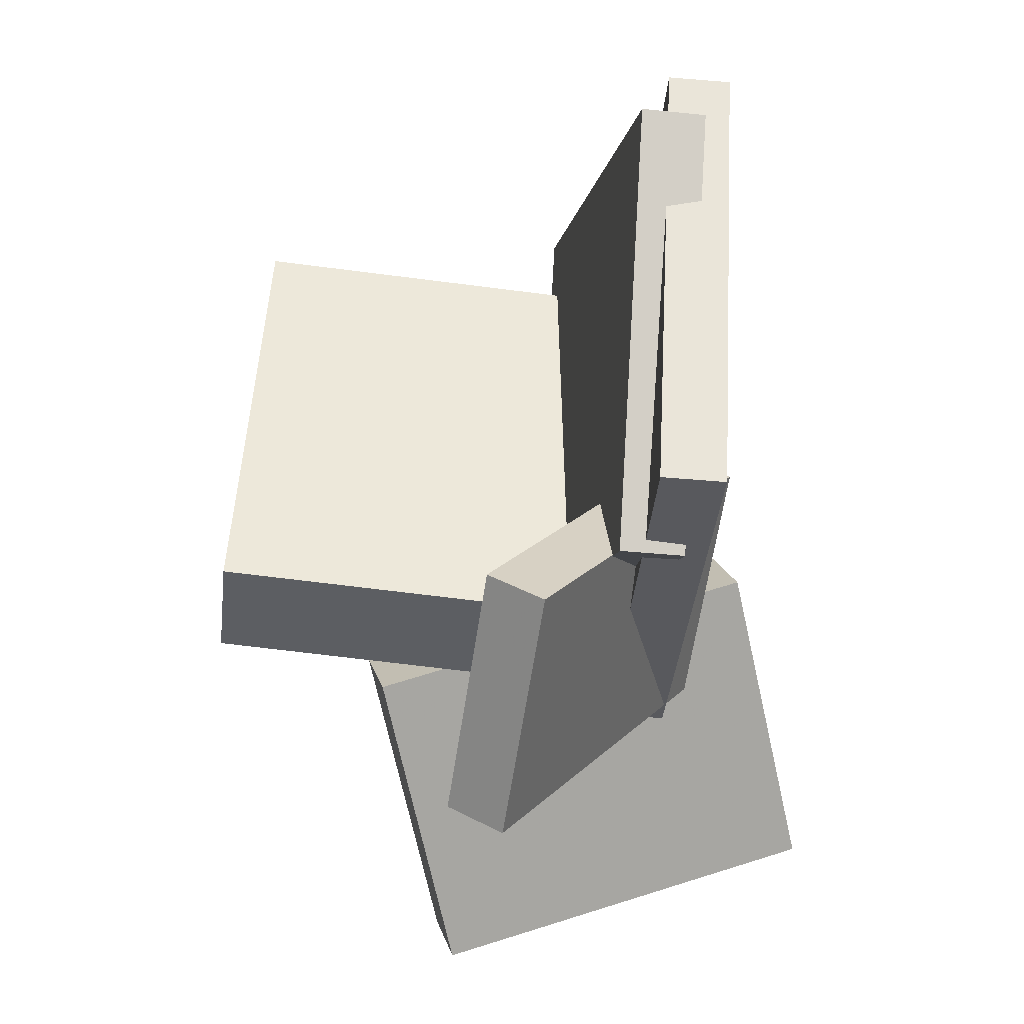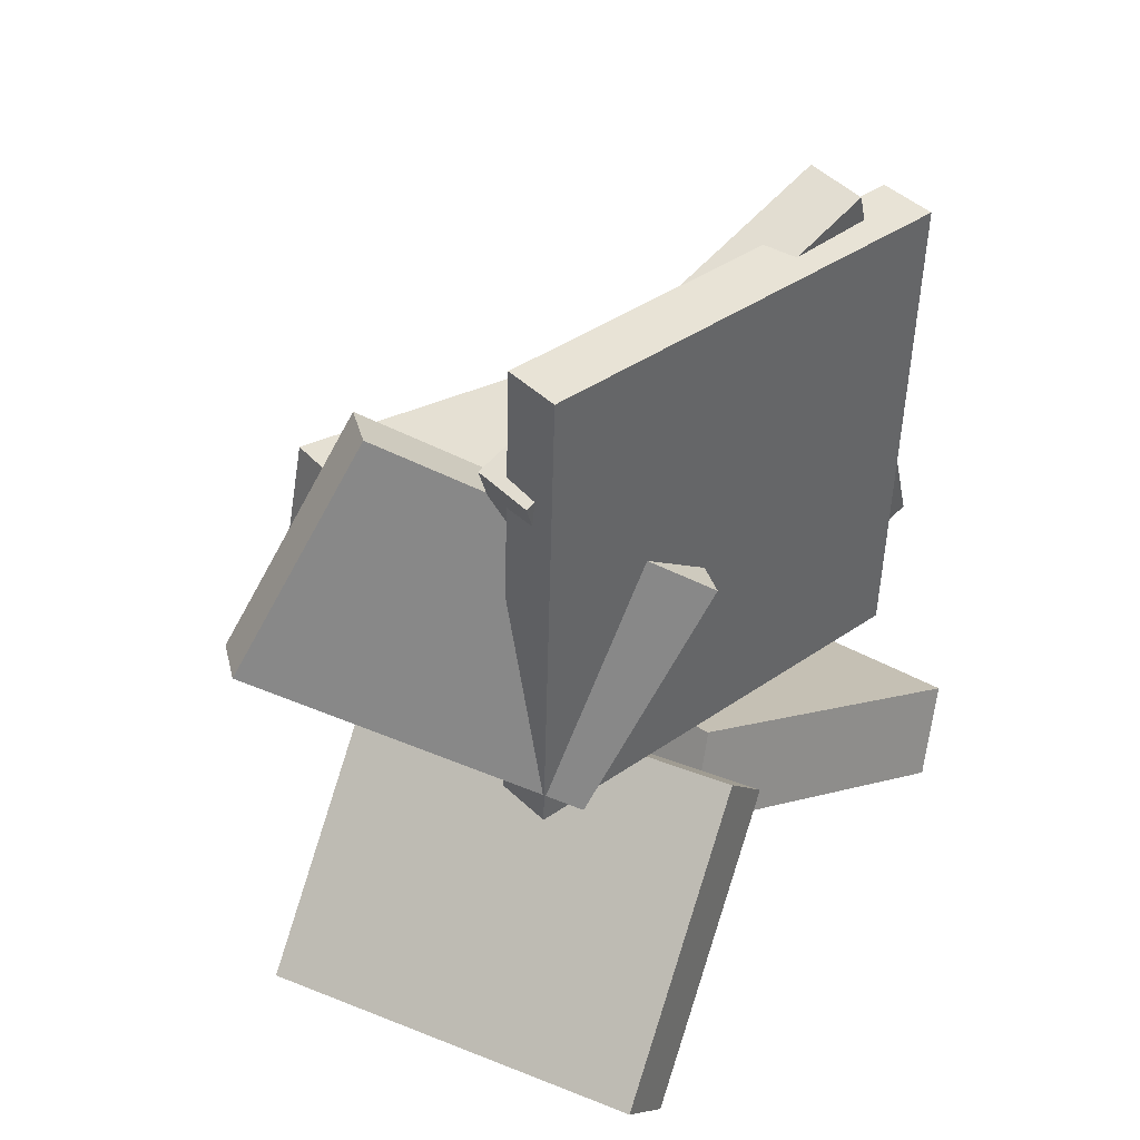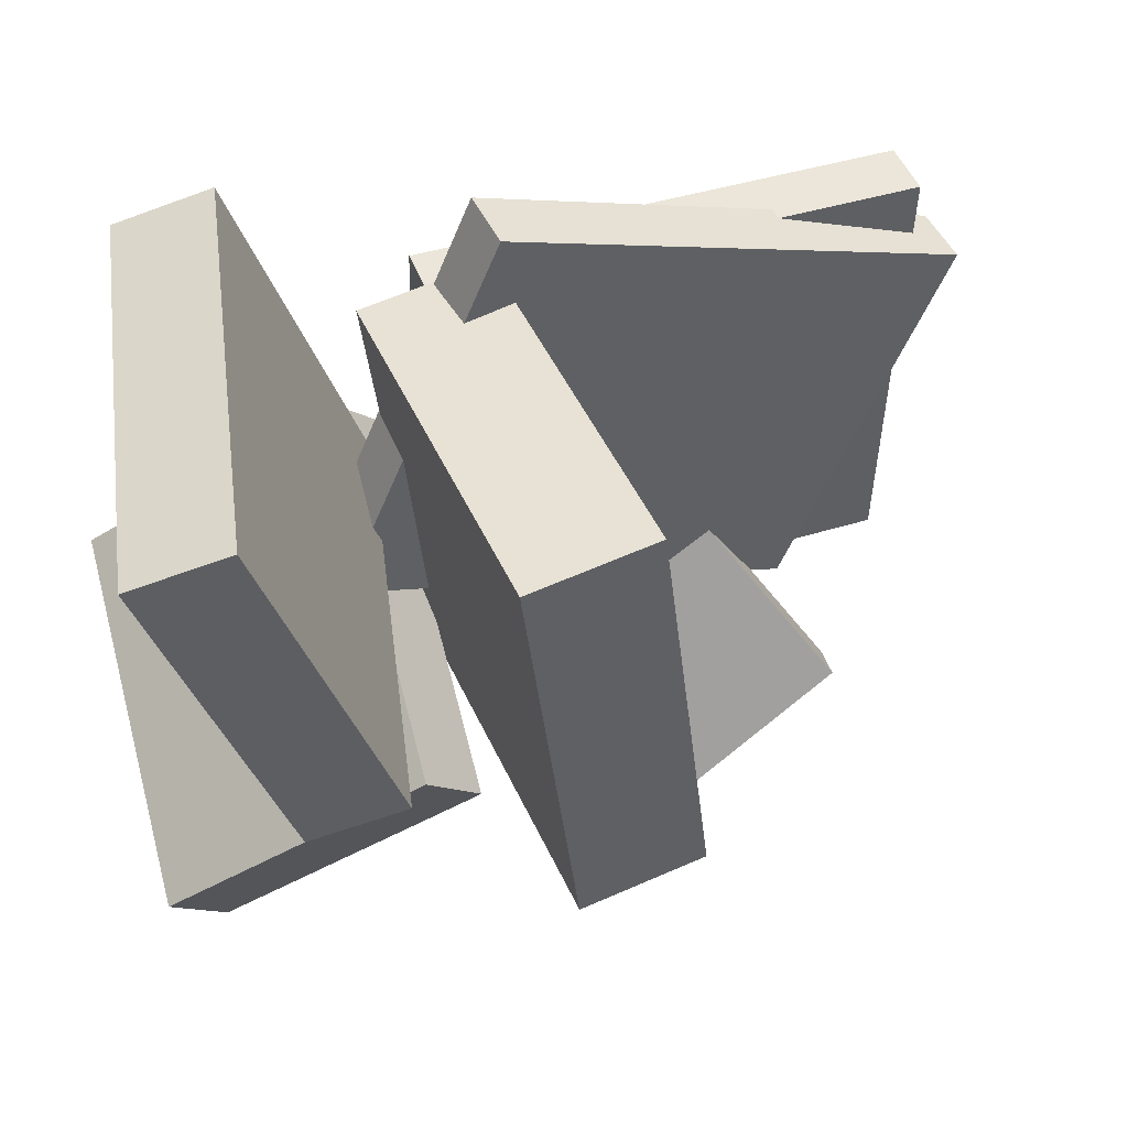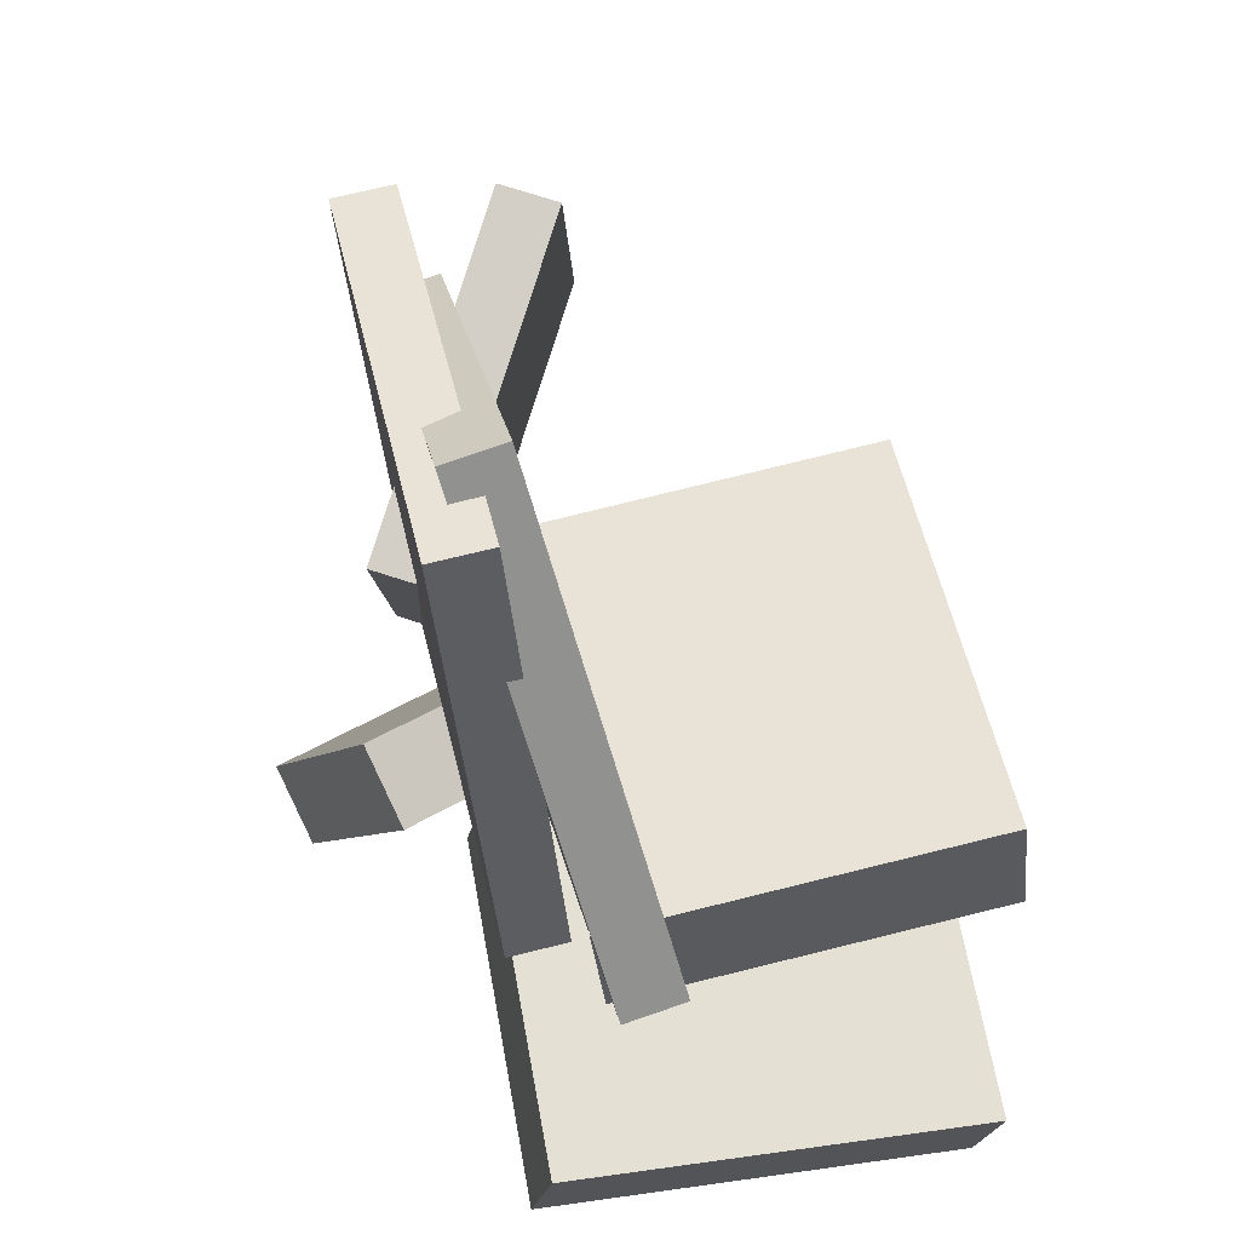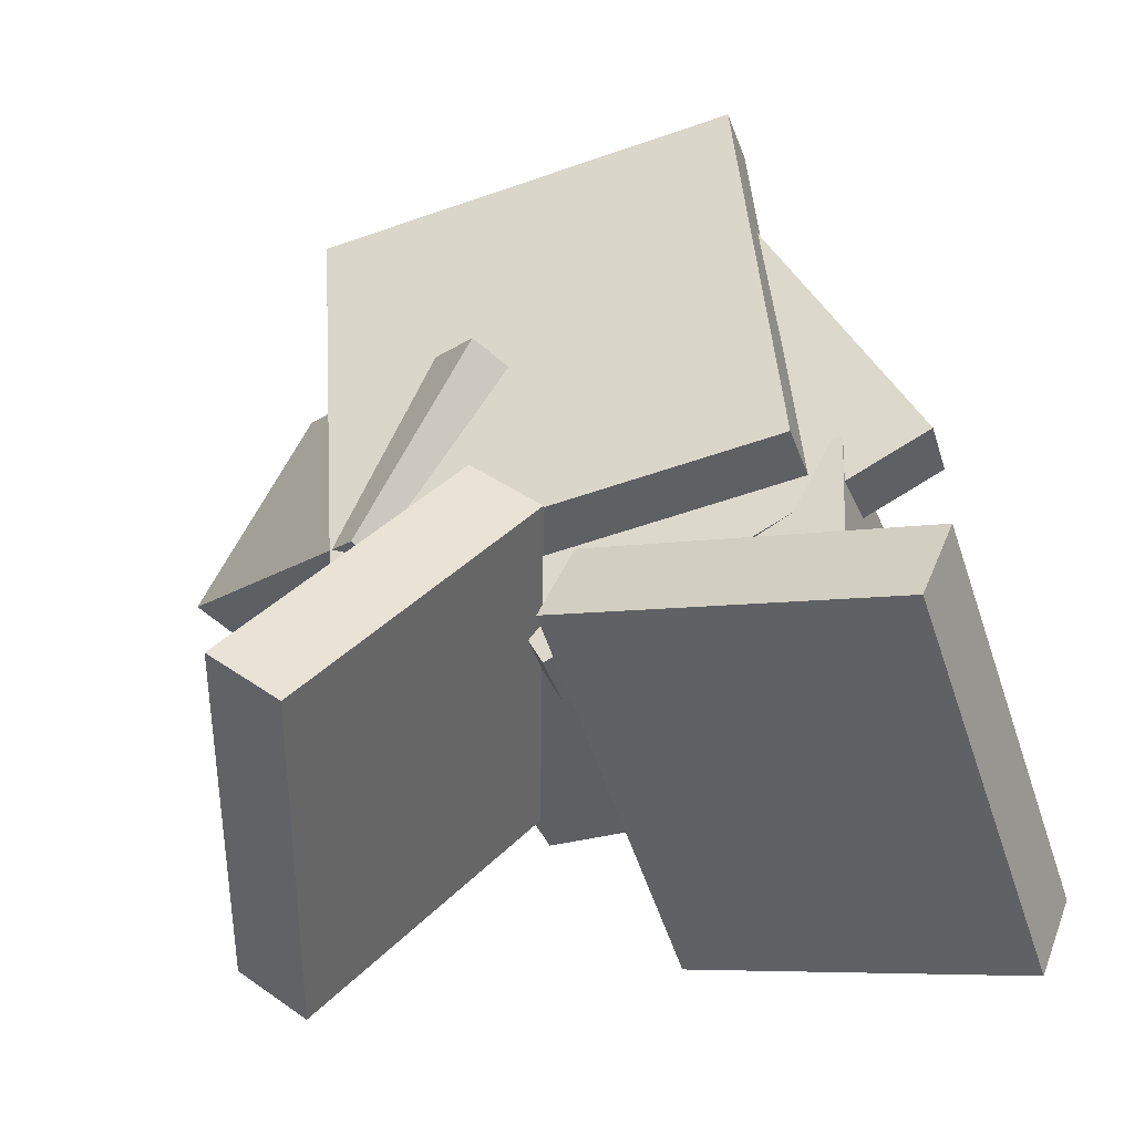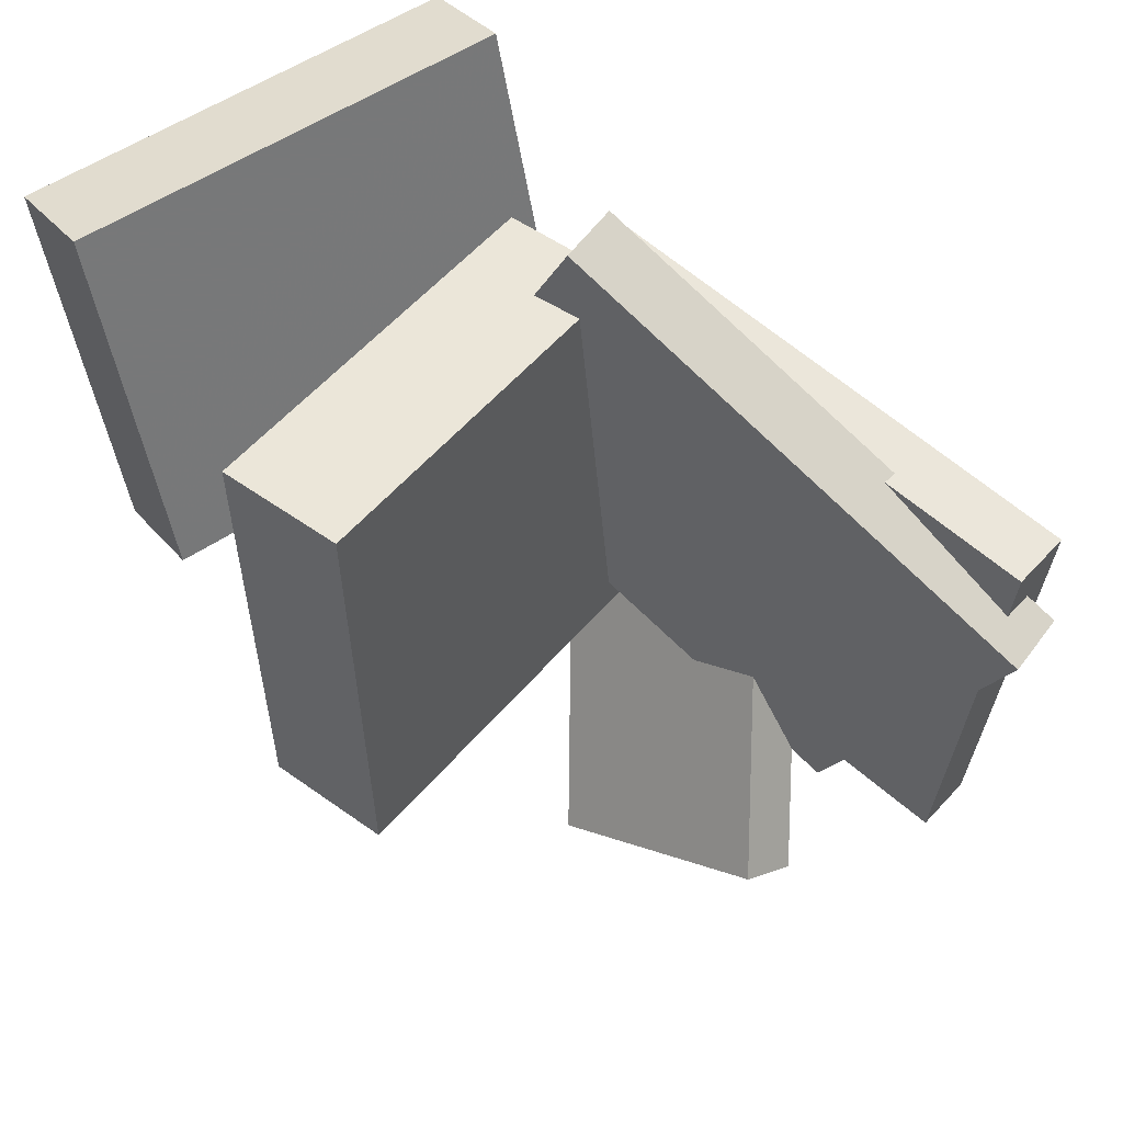
<metadata>
{"format":"obj","ext":"obj","renderer":"f3d","projection":"perspective","resolution":1024,"background":"white","views":[{"elev":-32.5,"azim":-178.7,"up":"+Z"},{"elev":35.6,"azim":-134.0,"up":"+Y"},{"elev":49.9,"azim":74.4,"up":"+Z"},{"elev":48.4,"azim":-15.7,"up":"+Y"},{"elev":-48.9,"azim":-72.9,"up":"+Y"},{"elev":57.8,"azim":136.3,"up":"+Z"}]}
</metadata>
<code>
v -0.1728 0.08993 -0.04214
v -0.2163 0.09708 -0.06878
v -0.137 -0.08687 -0.1481
v -0.1804 -0.07972 -0.1747
v -0.01818 0.2471 -0.252
v -0.0616 0.2542 -0.2787
v 0.01767 0.07026 -0.358
v -0.02576 0.07742 -0.3846
f 1.0 7.0 5.0
f 1.0 3.0 7.0
f 1.0 4.0 3.0
f 1.0 2.0 4.0
f 3.0 8.0 7.0
f 3.0 4.0 8.0
f 5.0 7.0 8.0
f 5.0 8.0 6.0
f 1.0 5.0 6.0
f 1.0 6.0 2.0
f 2.0 6.0 8.0
f 2.0 8.0 4.0
v -0.1956 0.3182 -0.2186
v -0.2144 0.3346 0.1555
v -0.1468 0.3225 -0.2163
v -0.1656 0.3389 0.1577
v -0.1606 -0.08751 -0.199
v -0.1793 -0.07114 0.175
v -0.1117 -0.08318 -0.1968
v -0.1305 -0.06681 0.1772
f 9.0 15.0 13.0
f 9.0 11.0 15.0
f 9.0 12.0 11.0
f 9.0 10.0 12.0
f 11.0 16.0 15.0
f 11.0 12.0 16.0
f 13.0 15.0 16.0
f 13.0 16.0 14.0
f 9.0 13.0 14.0
f 9.0 14.0 10.0
f 10.0 14.0 16.0
f 10.0 16.0 12.0
v -0.08898 -0.09018 -0.1631
v -0.1103 -0.1267 0.1968
v -0.1033 0.01485 -0.1533
v -0.1247 -0.02167 0.2066
v 0.2248 -0.04942 -0.1404
v 0.2035 -0.08594 0.2195
v 0.2104 0.05561 -0.1306
v 0.1891 0.01909 0.2293
f 17.0 23.0 21.0
f 17.0 19.0 23.0
f 17.0 20.0 19.0
f 17.0 18.0 20.0
f 19.0 24.0 23.0
f 19.0 20.0 24.0
f 21.0 23.0 24.0
f 21.0 24.0 22.0
f 17.0 21.0 22.0
f 17.0 22.0 18.0
f 18.0 22.0 24.0
f 18.0 24.0 20.0
v -0.2708 -0.3466 -0.1737
v -0.216 -0.1366 -0.006904
v -0.288 -0.2993 -0.2276
v -0.2331 -0.08933 -0.06076
v 0.04751 -0.348 -0.2765
v 0.1023 -0.1381 -0.1097
v 0.03034 -0.3007 -0.3304
v 0.08516 -0.09079 -0.1635
f 25.0 31.0 29.0
f 25.0 27.0 31.0
f 25.0 28.0 27.0
f 25.0 26.0 28.0
f 27.0 32.0 31.0
f 27.0 28.0 32.0
f 29.0 31.0 32.0
f 29.0 32.0 30.0
f 25.0 29.0 30.0
f 25.0 30.0 26.0
f 26.0 30.0 32.0
f 26.0 32.0 28.0
v -0.1626 -0.1935 -0.02906
v -0.1858 -0.2889 0.2549
v -0.1521 -0.1159 -0.002114
v -0.1752 -0.2113 0.2818
v 0.1928 -0.2459 -0.01765
v 0.1696 -0.3413 0.2663
v 0.2033 -0.1683 0.009291
v 0.1802 -0.2637 0.2932
f 33.0 39.0 37.0
f 33.0 35.0 39.0
f 33.0 36.0 35.0
f 33.0 34.0 36.0
f 35.0 40.0 39.0
f 35.0 36.0 40.0
f 37.0 39.0 40.0
f 37.0 40.0 38.0
f 33.0 37.0 38.0
f 33.0 38.0 34.0
f 34.0 38.0 40.0
f 34.0 40.0 36.0
v -0.1686 0.2194 -0.2208
v -0.1916 0.359 0.09913
v -0.1185 0.2282 -0.2211
v -0.1416 0.3678 0.09888
v -0.09836 -0.1741 -0.04415
v -0.1214 -0.03449 0.2758
v -0.04834 -0.1652 -0.04439
v -0.07139 -0.02567 0.2756
f 41.0 47.0 45.0
f 41.0 43.0 47.0
f 41.0 44.0 43.0
f 41.0 42.0 44.0
f 43.0 48.0 47.0
f 43.0 44.0 48.0
f 45.0 47.0 48.0
f 45.0 48.0 46.0
f 41.0 45.0 46.0
f 41.0 46.0 42.0
f 42.0 46.0 48.0
f 42.0 48.0 44.0

</code>
